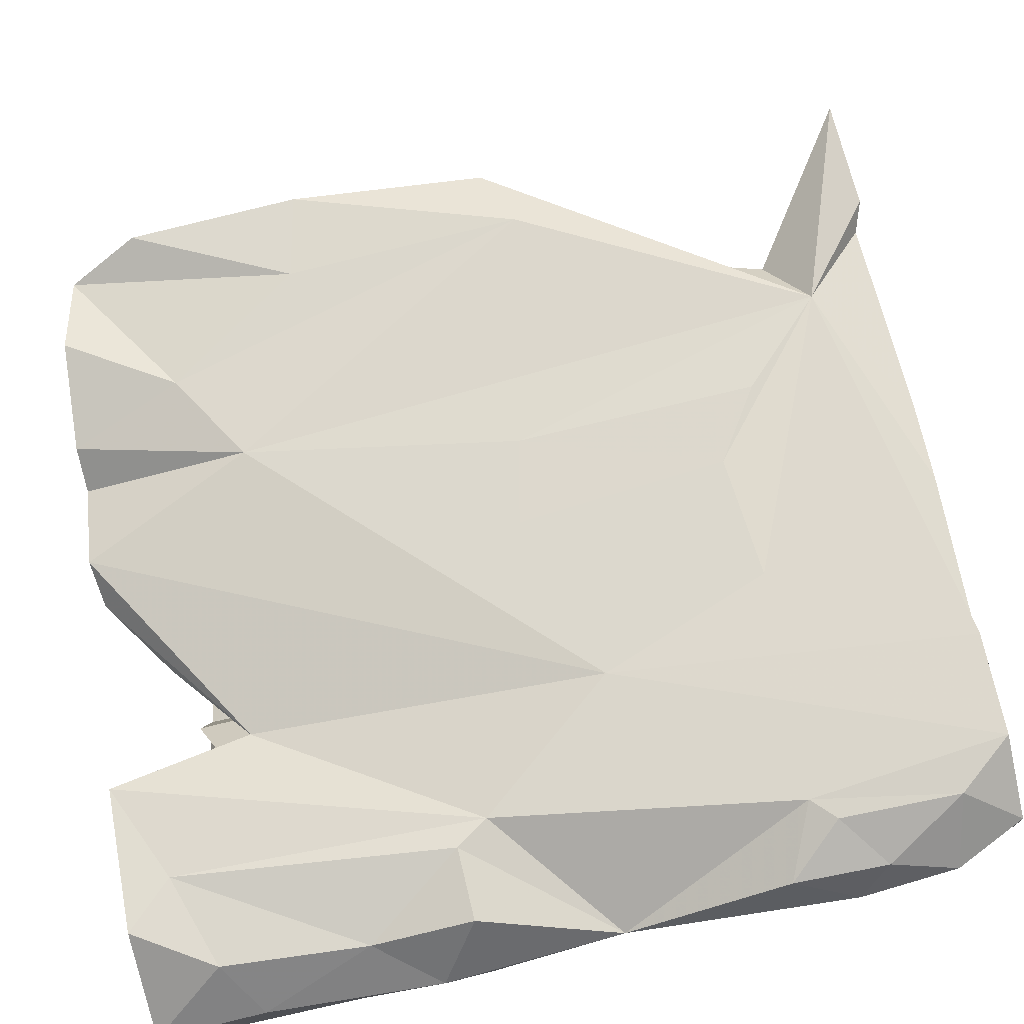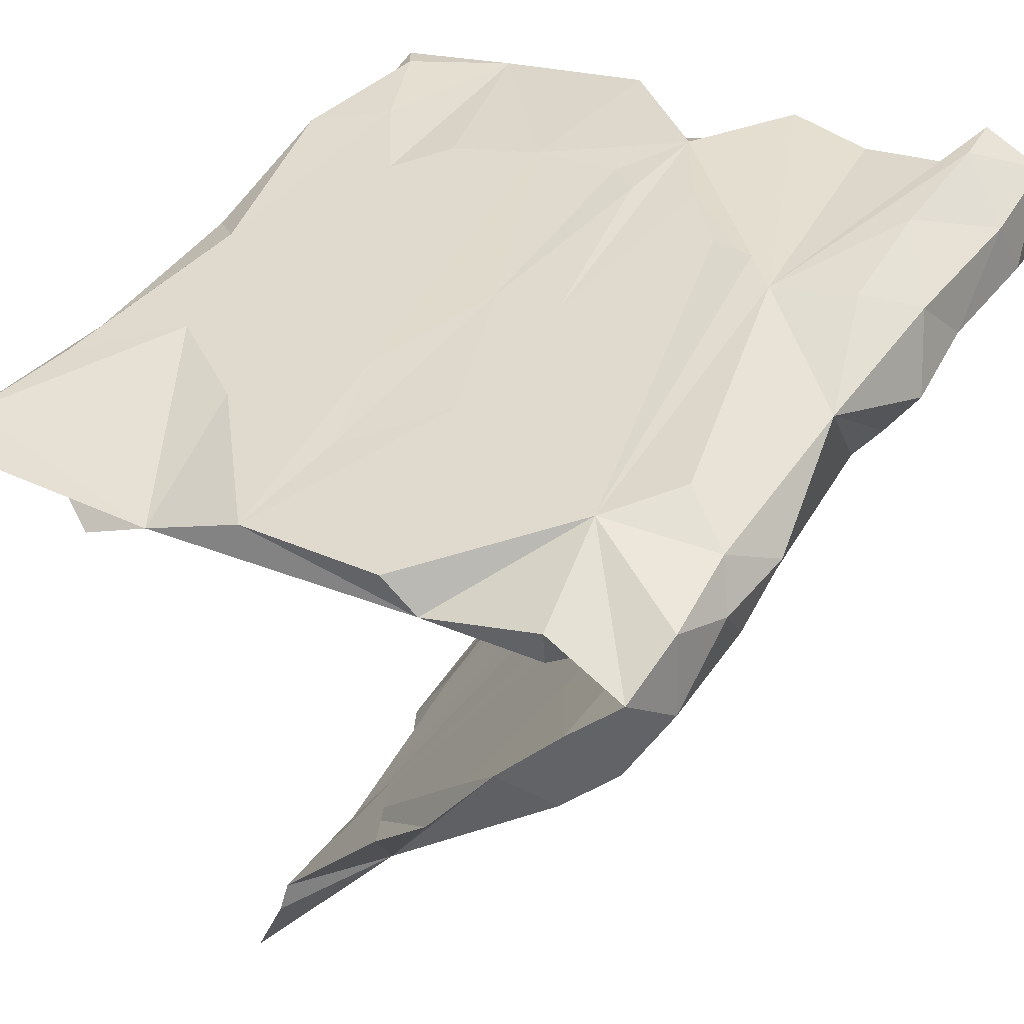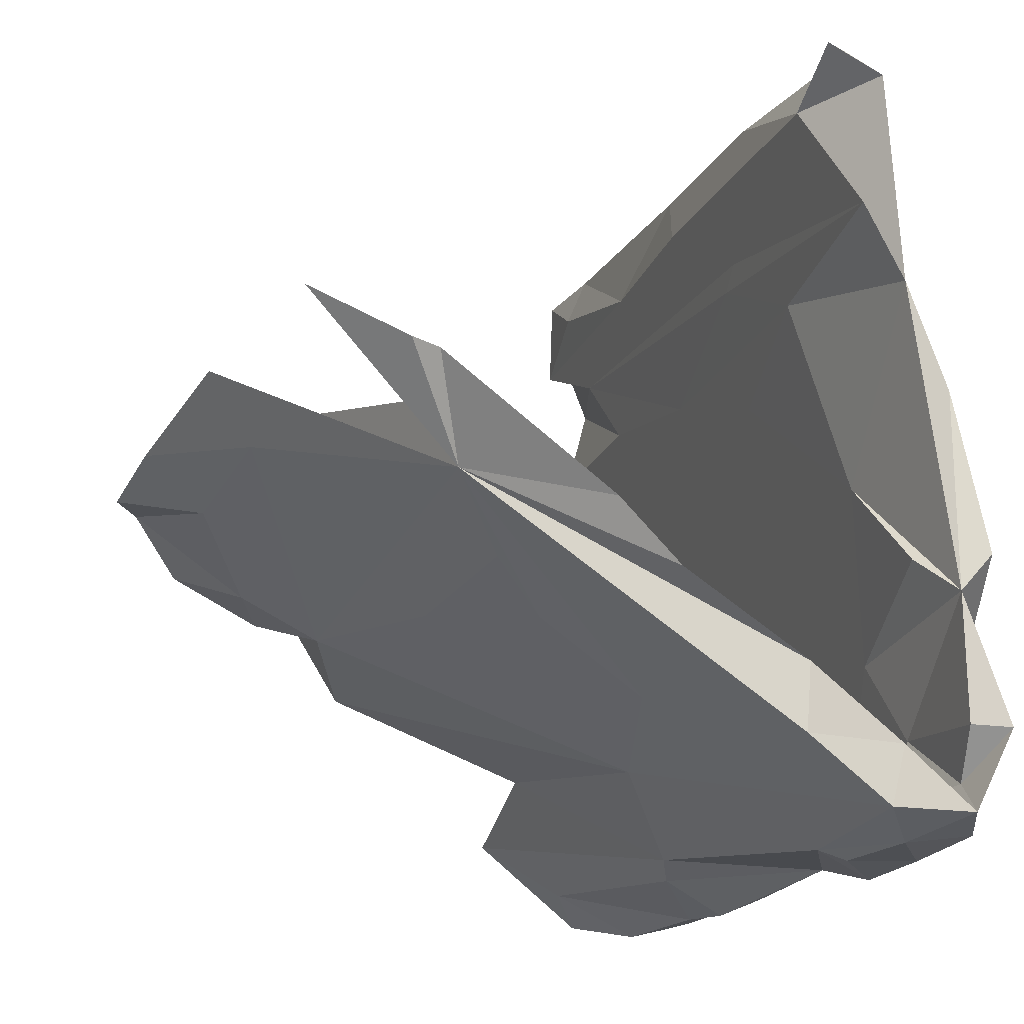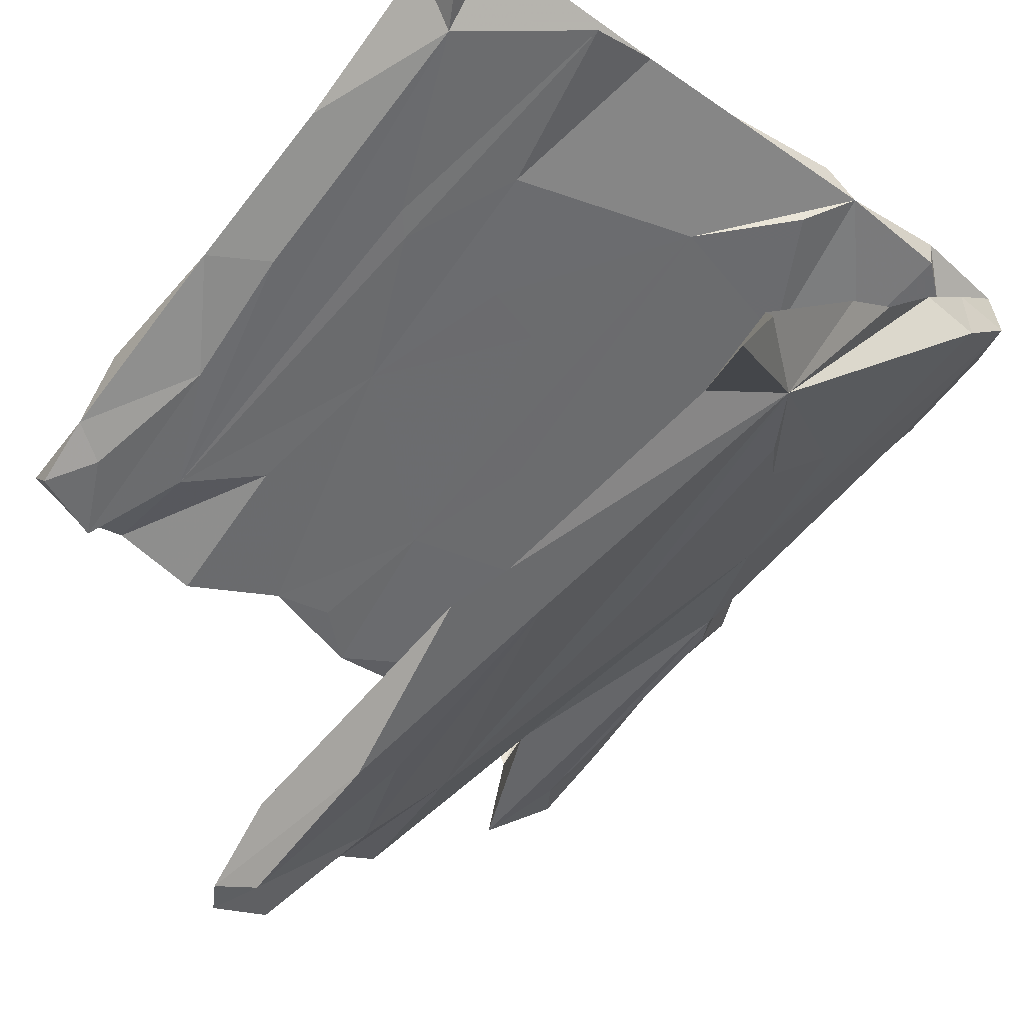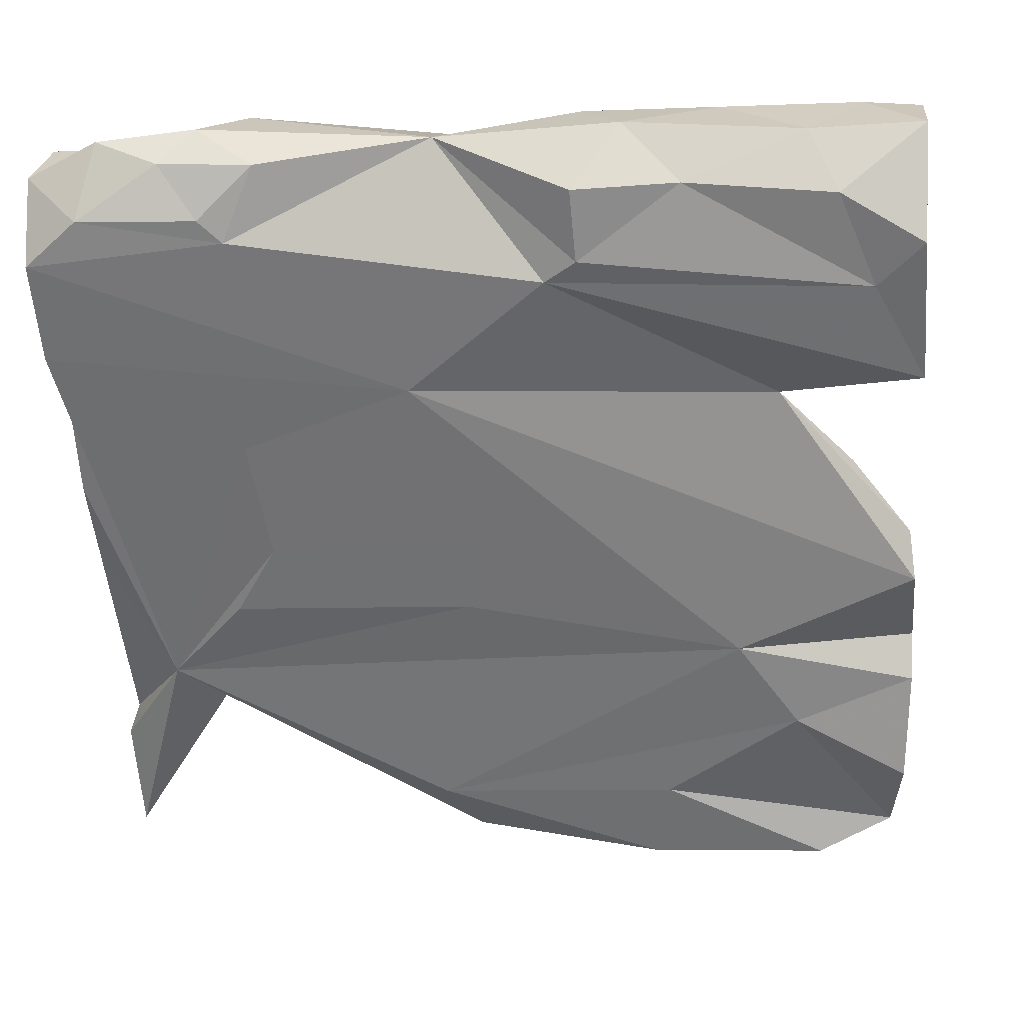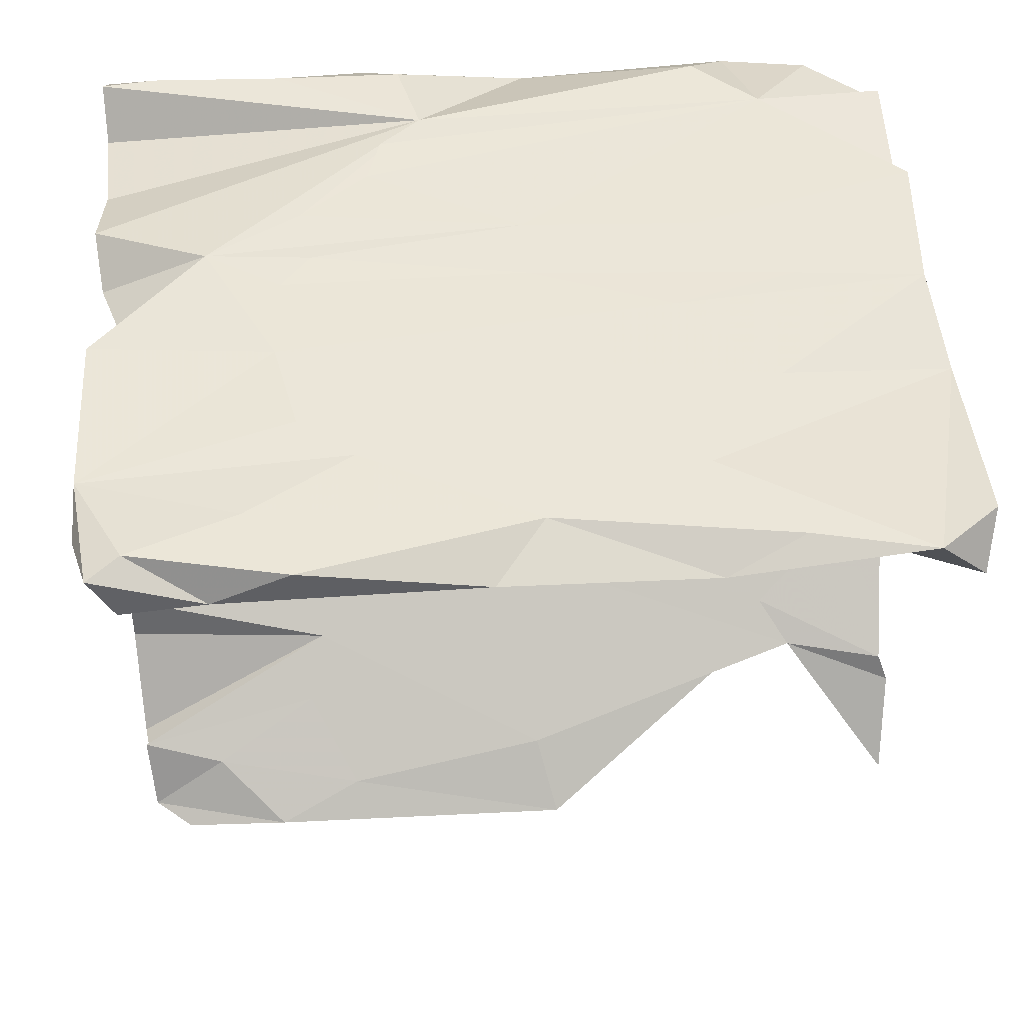
<metadata>
{"format":"obj","ext":"obj","renderer":"f3d","projection":"perspective","resolution":1024,"background":"white","views":[{"elev":-74.9,"azim":-167.0,"up":"+Y"},{"elev":43.3,"azim":-58.3,"up":"+Z"},{"elev":-16.4,"azim":-108.8,"up":"+Y"},{"elev":-59.5,"azim":-127.4,"up":"+Z"},{"elev":-3.3,"azim":6.5,"up":"+Z"},{"elev":35.8,"azim":176.3,"up":"+Z"}]}
</metadata>
<code>
v -0.5868 -0.4259 0.2542
v -0.4042 -0.4616 0.2626
v -0.3512 -0.4569 0.187
v 0.2794 -0.4578 0.2241
v 0.1379 -0.4693 0.2154
v -0.2754 -0.4693 0.2569
v -0.04646 -0.4223 0.2977
v 0.4406 -0.4413 0.2937
v 0.5928 -0.4358 0.3008
v -0.3598 -0.43 0.3138
v -0.3195 -0.4394 0.1599
v -0.4921 -0.4395 0.298
v 0.2007 -0.433 0.3096
v 0.09784 -0.3961 0.1078
v 0.4803 -0.4627 0.2064
v -0.5145 -0.4571 0.1887
v 0.1419 -0.4204 0.13
v -0.3227 -0.3998 0.2086
v -0.5889 -0.4258 0.1353
v -0.407 -0.3902 0.2371
v -0.06948 -0.3986 0.2389
v -0.05143 -0.3844 0.253
v 0.2301 -0.378 0.2704
v 0.09023 -0.3732 0.2688
v -0.1927 -0.3921 0.2014
v 0.1462 -0.3593 0.341
v 0.291 -0.3822 0.1935
v 0.4905 -0.3944 0.261
v -0.2063 -0.3621 0.2645
v 0.1704 -0.404 0.2132
v 0.5128 -0.3525 0.3455
v 0.5093 -0.4037 0.2046
v 0.5903 -0.3413 0.1957
v -0.02341 -0.3413 0.2635
v -0.3939 -0.2708 0.3263
v 0.4735 -0.3597 0.1755
v 0.5914 -0.3469 0.3409
v -0.5774 -0.3116 0.2561
v 0.395 -0.3815 0.2644
v -0.3018 -0.3511 0.345
v 0.5268 -0.3949 0.09577
v 0.008721 -0.362 0.1772
v -0.5221 -0.3784 0.2685
v -0.4071 -0.3023 0.2551
v 0.5472 -0.3539 0.2912
v 0.3271 -0.3498 0.3445
v 0.4986 -0.3233 0.2603
v 0.5902 -0.4382 0.1437
v 0.118 -0.2416 0.3224
v -0.2048 -0.3635 0.1791
v -0.5872 -0.3393 0.02287
v 0.3296 -0.3385 0.2631
v -0.5859 -0.3135 0.3131
v -0.5884 -0.3451 0.1559
v -0.09511 -0.3055 -0.02234
v -0.4408 -0.365 0.1791
v -0.1762 -0.2969 0.09066
v 0.3075 -0.3012 0.09653
v 0.4286 -0.2258 0.2395
v 0.5877 -0.3102 0.2649
v 0.06707 -0.2489 0.2442
v -0.4844 -0.007942 -0.3994
v 0.5925 -0.3116 -0.01397
v -0.5869 -0.1392 0.2478
v -0.4062 -0.2411 0.01747
v -0.5912 -0.2487 0.02841
v 0.5815 -0.1692 0.2437
v 0.4019 -0.2355 -0.02167
v -0.3304 -0.2511 -0.09388
v 0.1778 -0.1853 0.3135
v -0.05122 -0.1439 0.2251
v -0.09381 -0.2258 -0.003197
v -0.5216 -0.08372 0.2138
v -0.4311 0.09686 -0.4328
v -0.3342 -0.1862 0.2332
v -0.555 -0.1748 -0.06945
v 0.5129 -0.1198 0.2212
v 0.1981 -0.1157 0.2984
v 0.3272 -0.06998 -0.2082
v 0.58 0.01855 0.1966
v 0.5894 -0.04681 0.2565
v -0.5895 -0.08694 0.2942
v 0.5023 -0.1458 -0.1084
v -0.02136 -0.1615 -0.2128
v 0.2596 -0.2088 0.2372
v -0.5903 -0.1411 -0.1405
v -0.2647 0.01187 0.2754
v -0.02203 -0.1374 -0.1194
v -0.3114 -0.1475 -0.231
v 0.2956 -0.0319 0.2834
v -0.01833 0.003524 0.2766
v 0.1077 -0.001426 0.1991
v -0.5733 0.1373 0.2525
v -0.3734 -0.08703 -0.3107
v 0.4287 0.04784 0.2675
v -0.3996 0.04477 0.1908
v 0.3072 0.0616 0.1871
v 0.5878 -0.08248 -0.2712
v -0.5897 -0.058 -0.2243
v 0.3419 -0.04272 -0.3682
v 0.5818 -0.08513 -0.2034
v 0.2813 0.06163 0.2677
v 0.3239 0.1136 0.2557
v -0.5886 0.2796 0.187
v -0.04239 -0.08875 -0.3081
v -0.02018 0.1053 0.2576
v 0.51 0.09567 0.1812
v -0.3928 0.1226 0.254
v 0.2948 0.07514 -0.3974
v 0.5244 0.1869 0.1654
v 0.5877 0.03464 -0.4107
v -0.1172 0.1409 0.173
v -0.5741 0.1153 -0.452
v 0.5891 0.03601 -0.3456
v 0.5855 0.2188 0.2276
v -0.2193 0.1795 0.2447
v 0.3311 0.2492 0.2319
v -0.1484 0.2368 0.1552
v -0.09912 0.1175 -0.5806
v -0.5888 0.1201 -0.4933
v 0.4236 0.03807 -0.4719
v -0.03264 0.1813 -0.5384
v -0.389 0.0582 -0.3755
v 0.5778 0.1007 -0.5508
v 0.08115 0.3097 0.1421
v 0.2343 0.1148 -0.5767
v 0.5717 0.1695 -0.5233
v 0.3151 0.1333 -0.4746
v -0.3471 0.3244 0.2183
v -0.5779 0.1755 -0.6267
v 0.3281 0.3426 0.1356
v 0.5611 0.1952 -0.6207
v -0.3278 0.3329 0.138
v 0.5892 0.4589 0.174
v 0.4569 0.1889 -0.5475
v 0.5847 0.3263 0.1377
v 0.303 0.3831 0.2073
v 0.4569 0.1863 -0.6705
v 0.2488 0.2123 -0.5791
v 0.3637 0.2472 -0.6266
v -0.05985 0.2364 -0.6352
v -0.1525 0.4149 0.1215
v 0.2123 0.189 -0.6719
v 0.5096 0.2248 -0.6443
v -0.2334 0.4818 0.189
v -0.5906 0.3839 0.1288
v -0.1886 0.4461 0.1183
v 0.4136 0.4512 0.1161
v 0.2267 0.4475 0.195
v 0.3726 0.5439 0.1774
v -0.466 0.5633 0.09624
v 0.5784 0.5197 0.1042
v -0.01176 0.5703 0.1727
v -0.5884 0.5759 0.1676
v -0.009094 0.5571 0.096
v 0.4482 0.5813 0.09107
v -0.3401 0.6123 0.1641
v 0.223 0.5369 0.1004
v 0.5302 0.6312 0.09143
v -0.5045 0.6474 0.1581
v -0.5709 0.622 0.09612
v 0.5882 0.5437 0.1396
v 0.5217 0.6059 0.1652
v 0.4144 0.6407 0.1098
v 0.3085 0.6511 0.1588
v 0.0569 0.6431 0.1212
v -0.2331 0.6429 0.1213
v 0.5661 0.6351 0.147
f 143 119 62
f 100 62 119
f 124 121 132
f 126 132 121
f 109 124 132
f 111 121 124
f 127 109 132
f 128 109 127
f 132 135 127
f 128 127 135
f 140 135 132
f 130 74 62
f 122 62 74
f 109 122 74
f 141 62 122
f 122 139 141
f 140 141 139
f 135 140 139
f 143 141 140
f 128 135 139
f 144 140 132
f 143 62 141
f 126 119 143
f 138 126 143
f 121 119 126
f 132 126 138
f 144 138 143
f 144 132 138
f 140 144 143
f 120 74 130
f 81 49 67
f 60 67 49
f 80 81 67
f 95 49 81
f 70 49 78
f 90 78 49
f 35 49 70
f 35 70 78
f 91 35 78
f 40 49 35
f 82 64 35
f 53 35 64
f 87 82 35
f 93 64 82
f 37 60 49
f 59 67 60
f 49 46 31
f 8 31 46
f 37 49 31
f 26 46 49
f 9 37 31
f 26 49 7
f 40 7 49
f 1 35 53
f 13 46 26
f 13 26 7
f 10 7 40
f 40 35 10
f 12 10 35
f 73 75 64
f 44 64 75
f 96 75 73
f 96 73 64
f 52 59 47
f 60 47 59
f 45 47 60
f 77 59 85
f 61 85 59
f 52 61 59
f 71 85 61
f 23 61 52
f 38 64 44
f 29 44 75
f 43 38 44
f 53 64 38
f 37 33 60
f 45 60 33
f 9 33 37
f 28 47 45
f 39 52 47
f 39 23 52
f 24 61 23
f 30 24 23
f 34 61 24
f 22 34 24
f 29 61 34
f 21 29 34
f 75 61 29
f 71 61 75
f 20 44 29
f 20 43 44
f 53 38 43
f 28 45 33
f 48 33 9
f 32 28 33
f 39 47 28
f 13 8 46
f 9 31 8
f 27 23 39
f 21 22 24
f 21 34 22
f 25 29 21
f 43 1 53
f 12 35 1
f 15 9 8
f 4 15 8
f 48 9 15
f 4 8 13
f 5 4 13
f 17 4 5
f 7 5 13
f 17 7 14
f 11 14 7
f 6 11 7
f 6 7 10
f 2 10 12
f 16 12 1
f 2 6 10
f 16 2 12
f 151 161 160
f 154 160 161
f 167 151 160
f 164 166 165
f 153 165 166
f 148 142 147
f 146 147 142
f 151 148 147
f 146 151 147
f 155 148 151
f 167 155 151
f 158 148 155
f 152 148 158
f 166 158 155
f 156 152 158
f 162 148 152
f 134 148 162
f 159 162 152
f 154 161 151
f 164 156 158
f 159 152 156
f 164 159 156
f 104 154 151
f 166 155 167
f 164 158 166
f 168 162 159
f 164 168 159
f 134 162 168
f 19 16 1
f 11 16 19
f 54 19 1
f 3 2 16
f 3 6 2
f 3 11 6
f 16 11 3
f 17 5 7
f 32 39 28
f 41 15 4
f 63 33 48
f 20 1 43
f 163 168 164
f 165 163 164
f 134 168 163
f 150 163 165
f 153 150 165
f 134 163 150
f 149 150 153
f 167 153 166
f 157 153 167
f 145 153 157
f 160 157 167
f 145 157 160
f 104 160 154
f 149 134 150
f 149 153 145
f 104 145 160
f 129 145 104
f 137 134 149
f 146 104 151
f 113 99 123
f 74 123 99
f 74 113 123
f 62 99 113
f 120 62 113
f 98 100 114
f 111 114 100
f 79 98 114
f 86 99 62
f 55 100 98
f 68 98 101
f 79 101 98
f 105 100 55
f 68 55 98
f 62 100 105
f 84 105 55
f 62 105 94
f 89 94 105
f 89 62 94
f 84 89 105
f 69 62 89
f 83 101 79
f 114 109 79
f 74 79 109
f 88 79 74
f 86 74 99
f 68 79 88
f 83 68 101
f 121 111 100
f 109 114 111
f 119 121 100
f 130 62 120
f 124 109 111
f 120 113 74
f 128 122 109
f 117 134 137
f 117 137 149
f 117 149 145
f 117 145 129
f 133 104 146
f 115 134 117
f 116 117 129
f 93 129 104
f 134 115 110
f 95 110 115
f 136 134 110
f 95 115 117
f 106 117 116
f 93 116 129
f 108 116 93
f 80 110 95
f 117 103 95
f 102 95 103
f 106 103 117
f 108 106 116
f 106 102 103
f 91 95 102
f 91 102 106
f 106 108 87
f 93 87 108
f 91 106 87
f 82 87 93
f 49 95 90
f 91 90 95
f 78 90 91
f 35 91 87
f 80 95 81
f 128 139 122
f 118 112 96
f 97 96 112
f 133 118 96
f 125 112 118
f 112 125 97
f 110 97 125
f 110 107 97
f 80 97 107
f 131 110 125
f 80 107 110
f 96 104 133
f 125 118 133
f 136 110 131
f 134 136 131
f 142 133 146
f 142 125 133
f 148 125 142
f 148 131 125
f 134 131 148
f 79 68 83
f 72 68 88
f 88 74 72
f 65 72 74
f 74 86 76
f 66 76 86
f 55 68 14
f 63 14 68
f 89 55 69
f 62 69 55
f 86 62 66
f 51 66 62
f 41 14 63
f 51 62 55
f 74 76 65
f 66 65 76
f 33 63 68
f 57 68 72
f 57 72 65
f 54 65 66
f 58 33 68
f 41 63 48
f 57 58 68
f 56 57 65
f 54 1 20
f 56 54 20
f 56 20 18
f 29 18 20
f 25 18 29
f 50 18 25
f 21 50 25
f 56 18 50
f 42 50 21
f 30 21 24
f 42 21 30
f 27 42 30
f 27 30 23
f 32 27 39
f 36 27 32
f 33 36 32
f 58 27 36
f 41 4 17
f 41 48 15
f 51 19 54
f 65 54 56
f 57 56 50
f 57 50 42
f 58 42 27
f 58 57 42
f 33 58 36
f 89 84 55
f 19 51 55
f 54 66 51
f 17 14 41
f 11 55 14
f 19 55 11
f 64 93 104
f 77 67 59
f 92 85 71
f 97 77 85
f 80 67 77
f 96 92 71
f 97 85 92
f 97 80 77
f 104 96 64
f 71 75 96
f 96 97 92

</code>
